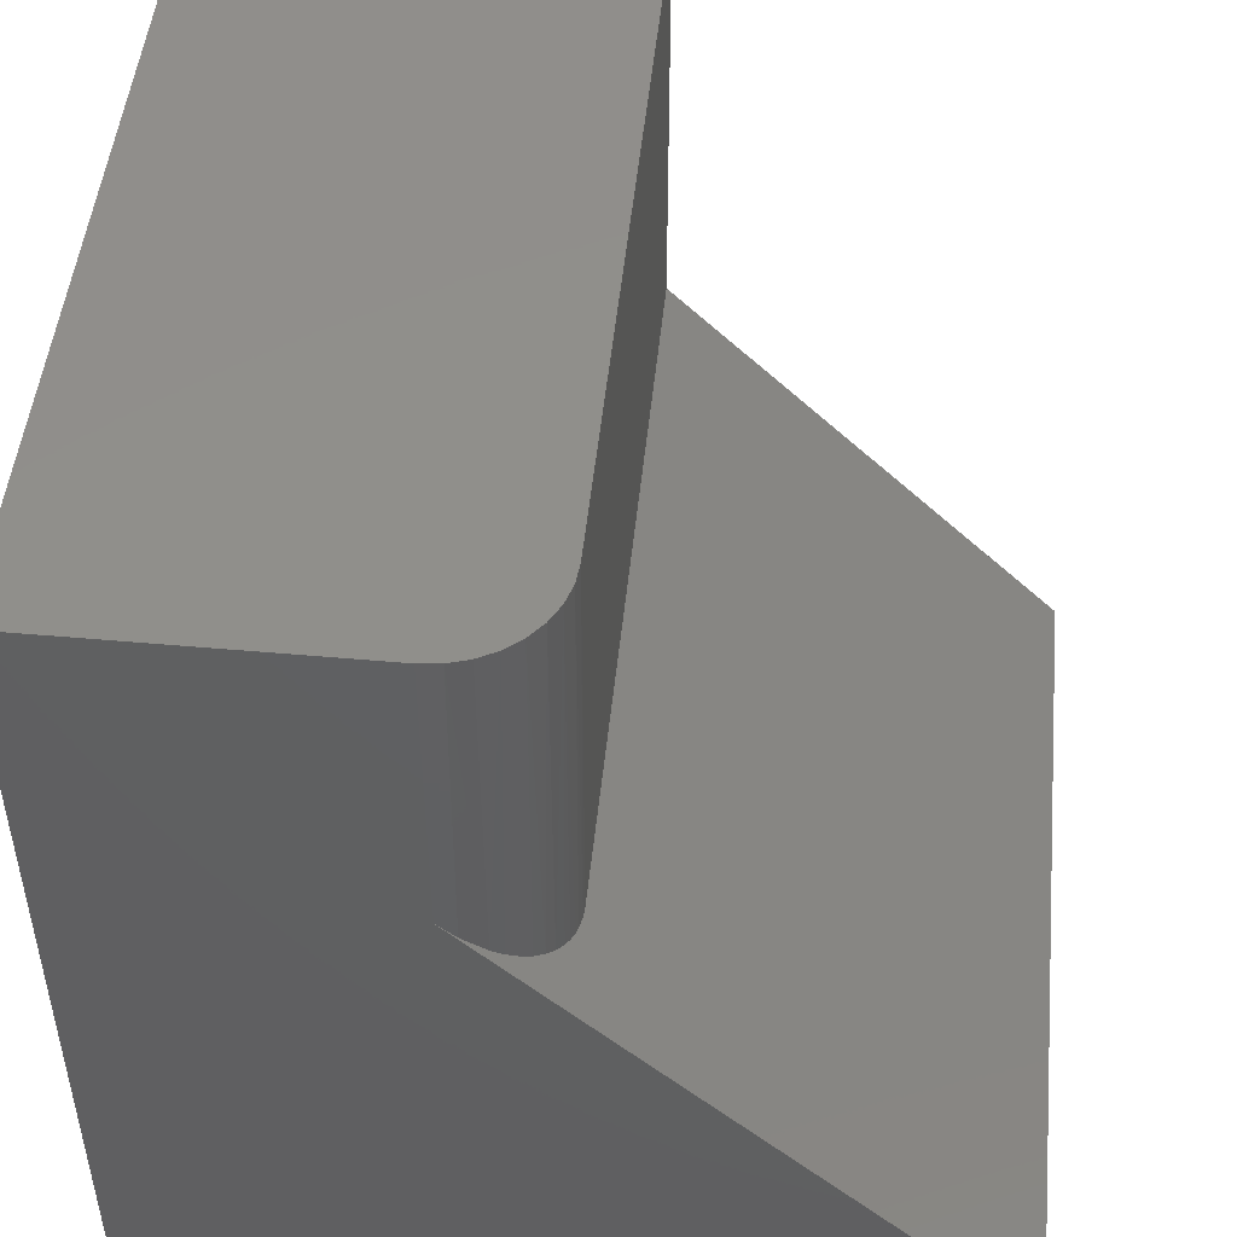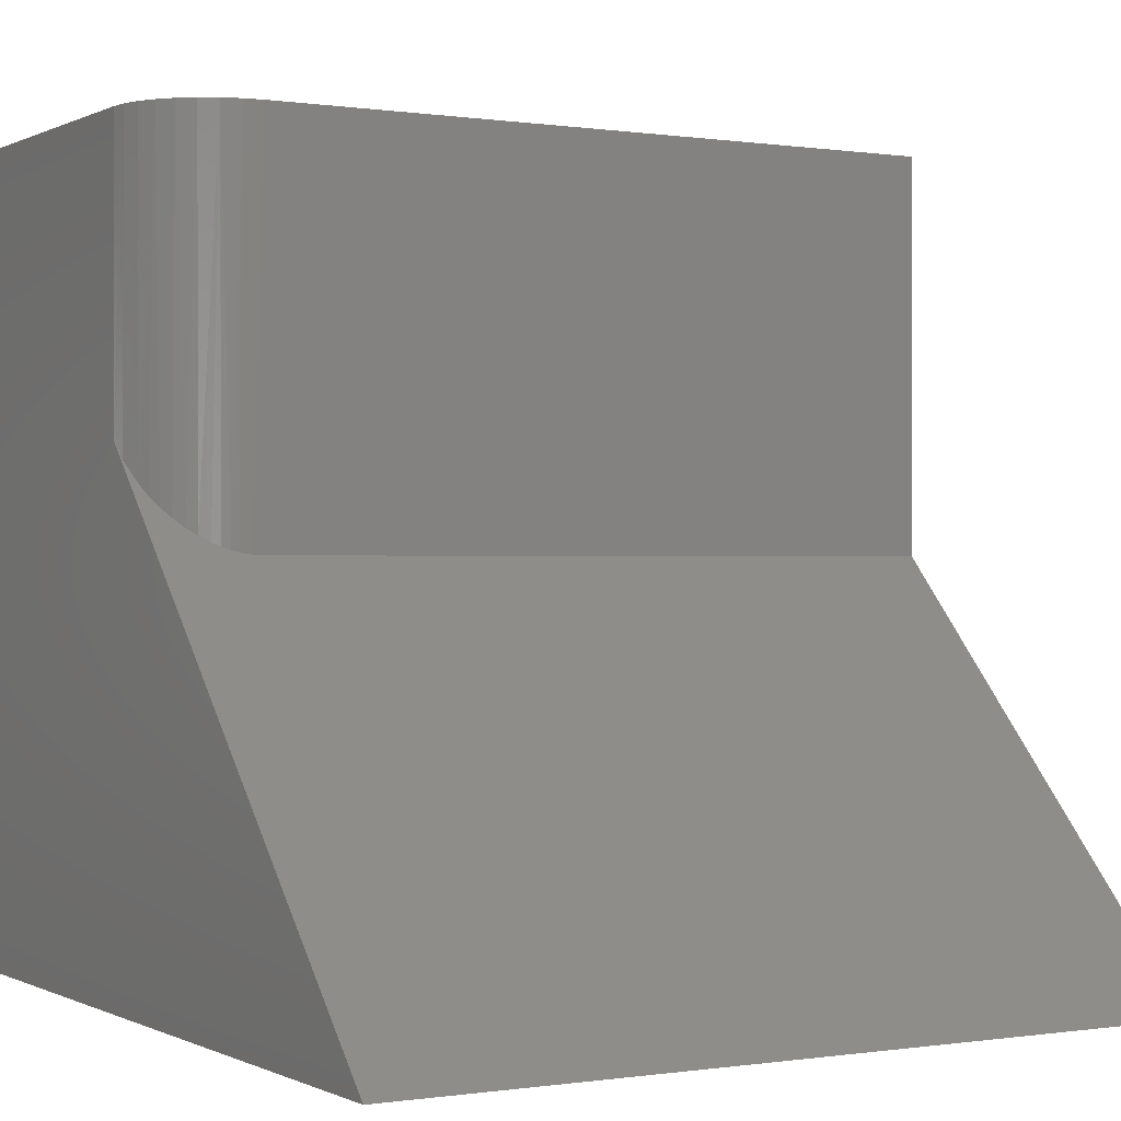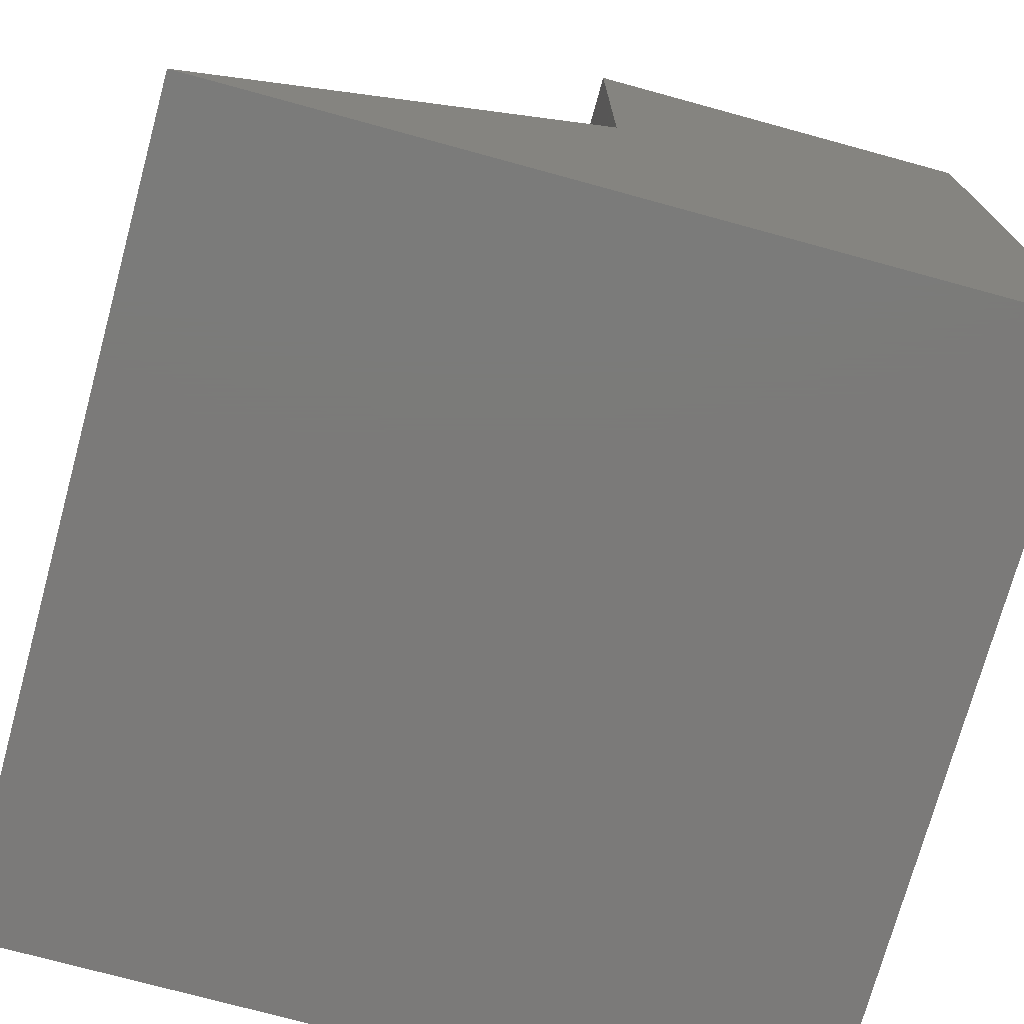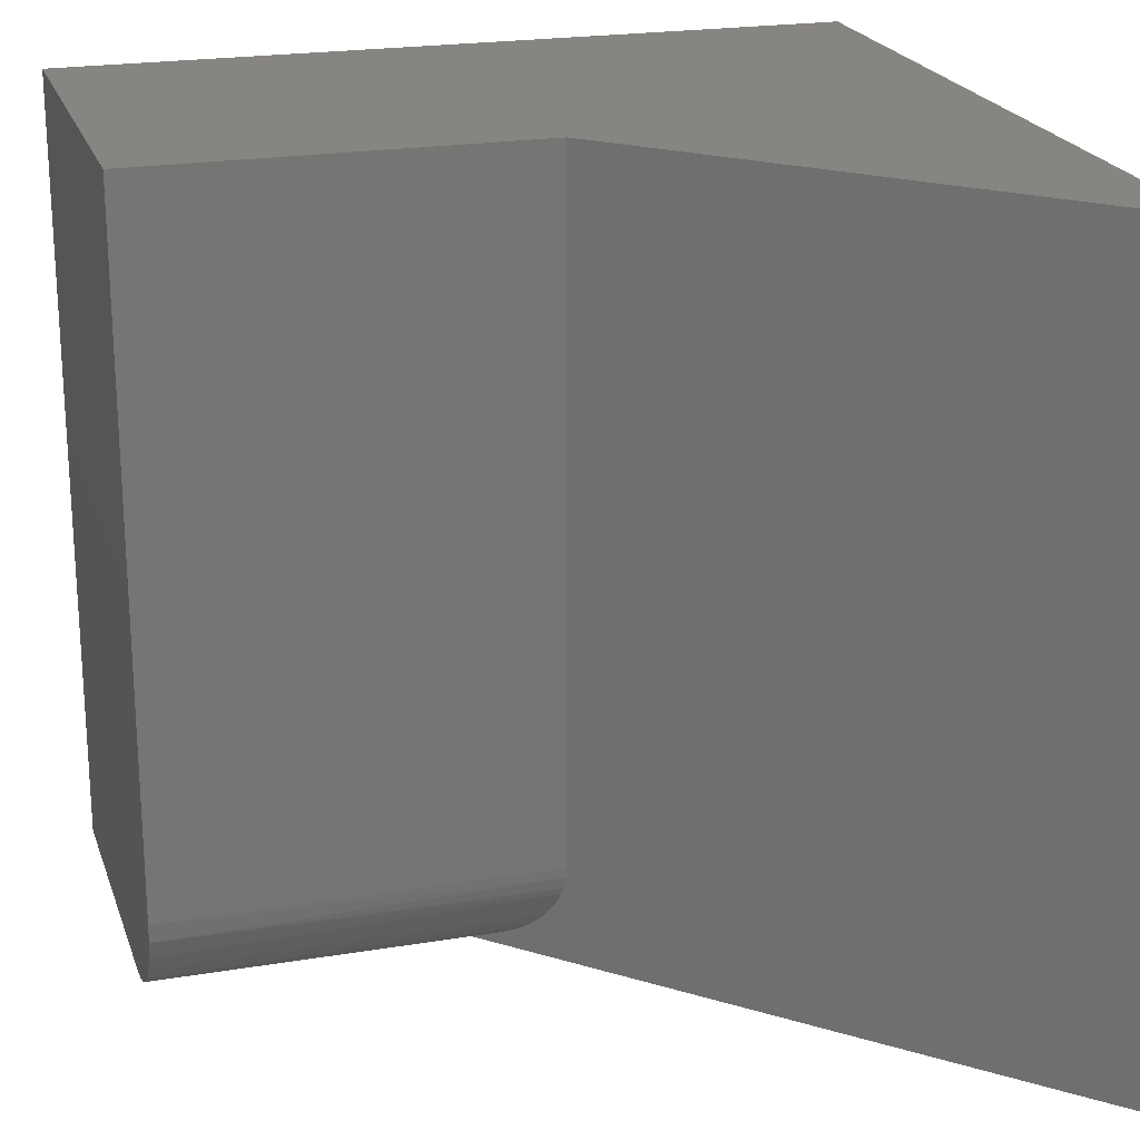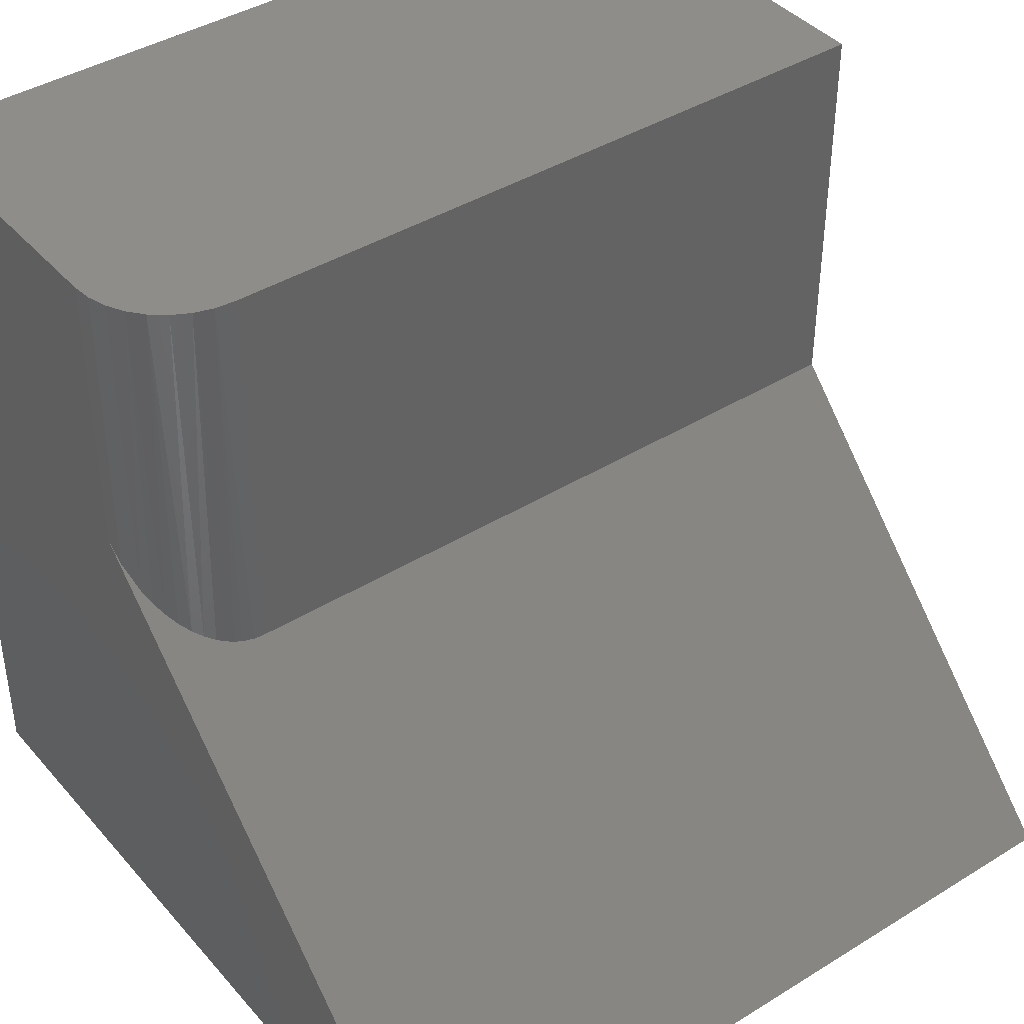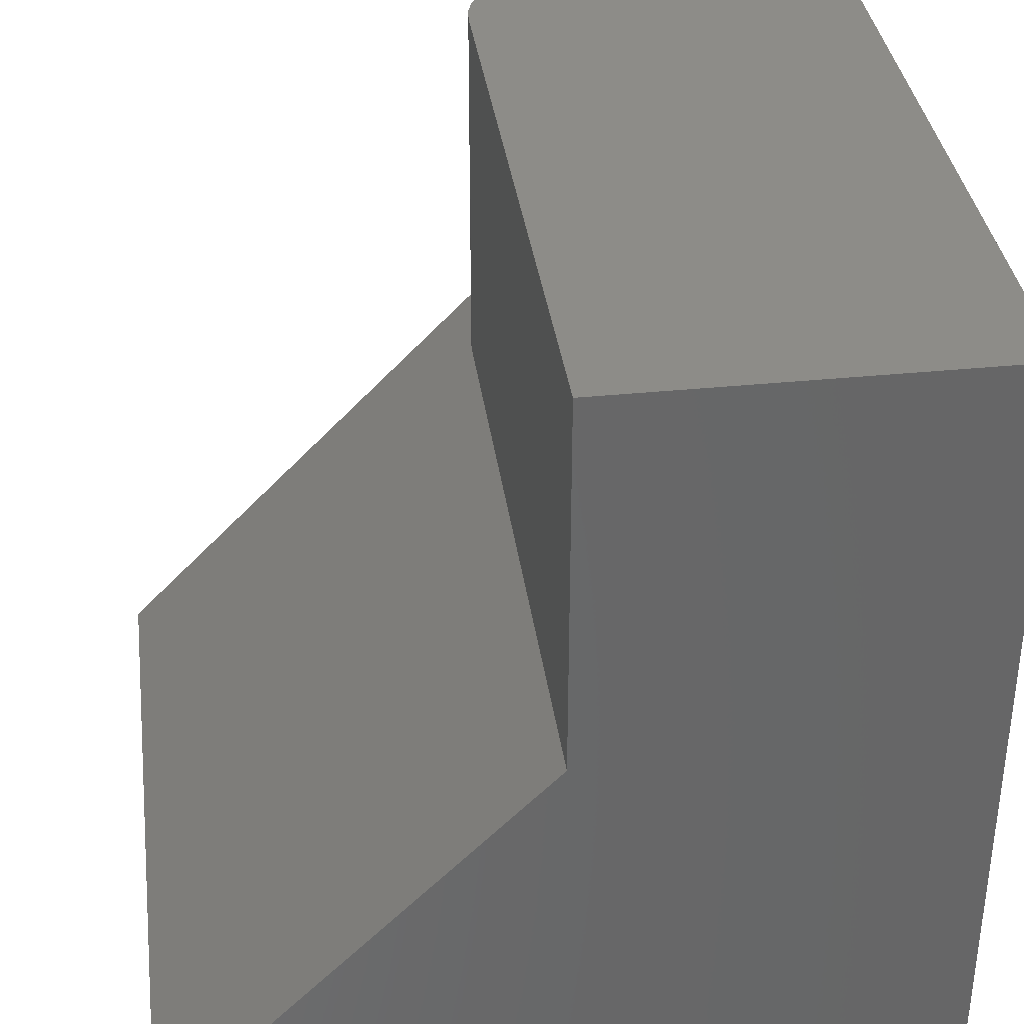
<metadata>
{"format":"stl","ext":"stl","renderer":"f3d","projection":"perspective","resolution":1024,"background":"white","views":[{"elev":48.9,"azim":5.7,"up":"+Z"},{"elev":-0.1,"azim":59.8,"up":"+Z"},{"elev":-73.8,"azim":164.7,"up":"+Z"},{"elev":21.7,"azim":73.6,"up":"+Y"},{"elev":41.1,"azim":53.1,"up":"+Z"},{"elev":35.9,"azim":172.4,"up":"+Z"}]}
</metadata>
<code>
# stl→obj: 31 verts, 58 faces
v -0.4648 -0.75 0.75
v -0.75 -0.75 0.75
v -0.4648 -0.75 0.4747
v -0.75 -0.75 0
v 1.11e-16 -0.75 -4.592e-17
v -0.4465 -0.7482 0.75
v -0.4289 -0.7429 0.75
v -0.4127 -0.7342 0.75
v -0.3985 -0.7225 0.75
v -0.3869 -0.7083 0.75
v -0.3782 -0.6921 0.75
v -0.3729 -0.6745 0.75
v -0.3711 -0.6562 0.75
v -0.3711 4.207e-17 0.75
v -0.75 5.099e-33 0.75
v -0.3711 4.207e-17 0.3789
v -0.3711 -0.6562 0.3789
v 0 8.327e-17 -4.592e-17
v -0.3716 -0.6661 0.3795
v -0.3735 -0.6774 0.3814
v -0.3752 -0.6837 0.3832
v -0.3779 -0.6915 0.386
v -0.3812 -0.6987 0.3893
v -0.3865 -0.7078 0.3948
v -0.3926 -0.7161 0.401
v -0.4005 -0.7245 0.409
v -0.4089 -0.7315 0.4176
v -0.4184 -0.7377 0.4273
v -0.4282 -0.7426 0.4373
v -0.4486 -0.7486 0.4582
v -0.75 0 0
f 1 2 3
f 3 2 4
f 3 4 5
f 2 1 6
f 2 6 7
f 2 7 8
f 2 8 9
f 2 9 10
f 2 10 11
f 2 11 12
f 2 12 13
f 2 13 14
f 2 14 15
f 16 14 17
f 17 14 13
f 5 18 16
f 5 16 17
f 5 17 19
f 5 19 20
f 5 20 21
f 5 21 22
f 5 22 23
f 5 23 24
f 5 24 25
f 5 25 26
f 5 26 27
f 5 27 28
f 5 28 29
f 5 29 30
f 5 30 3
f 31 18 4
f 4 18 5
f 13 19 17
f 13 12 19
f 12 20 19
f 21 20 12
f 12 11 21
f 21 11 22
f 25 24 10
f 10 9 25
f 29 7 6
f 10 24 11
f 11 24 23
f 11 23 22
f 8 27 9
f 9 27 26
f 9 26 25
f 7 29 8
f 8 29 28
f 8 28 27
f 1 3 6
f 6 3 30
f 6 30 29
f 18 31 16
f 16 31 15
f 16 15 14
f 15 31 2
f 2 31 4

</code>
